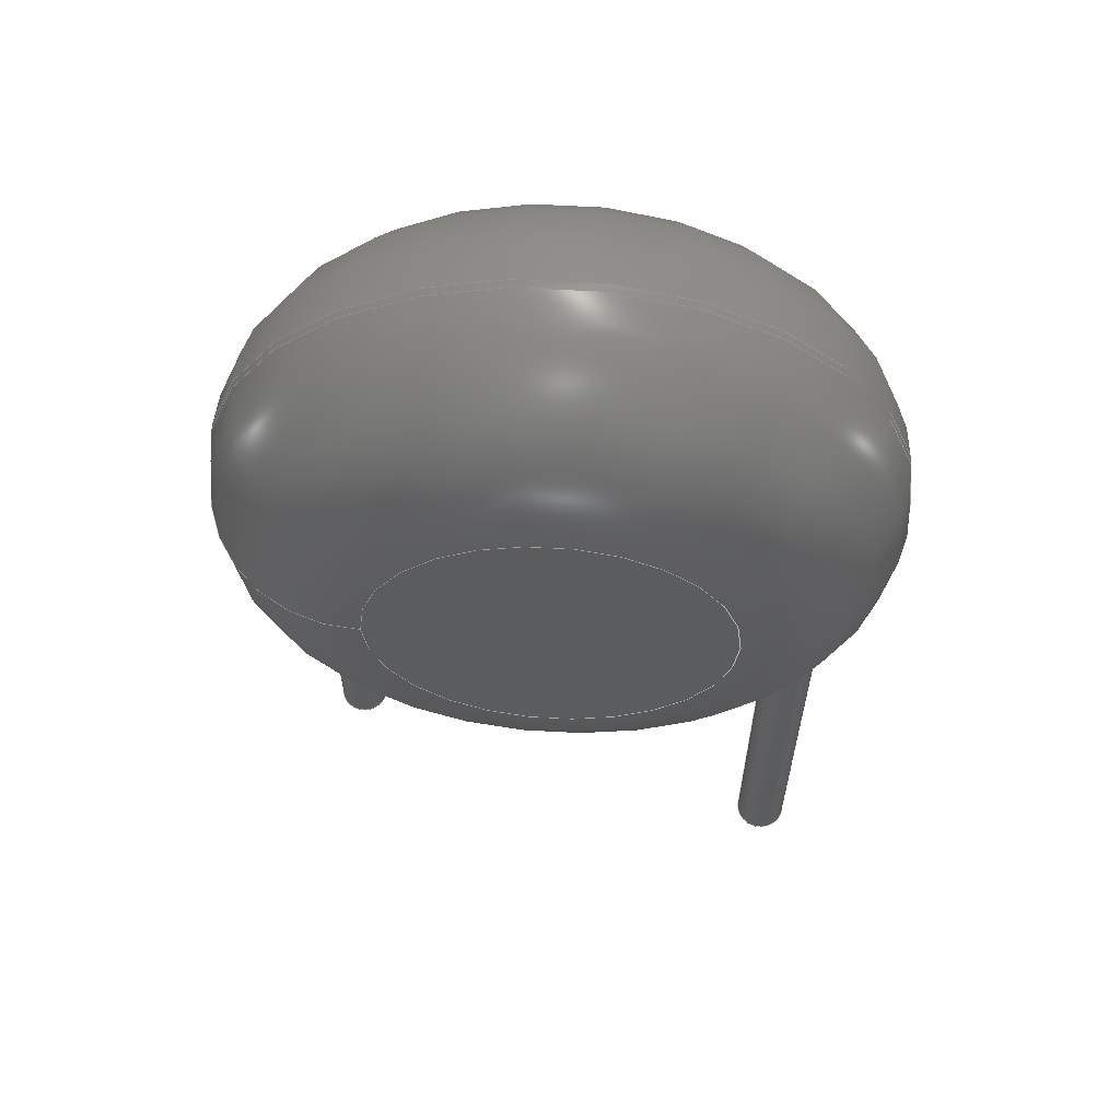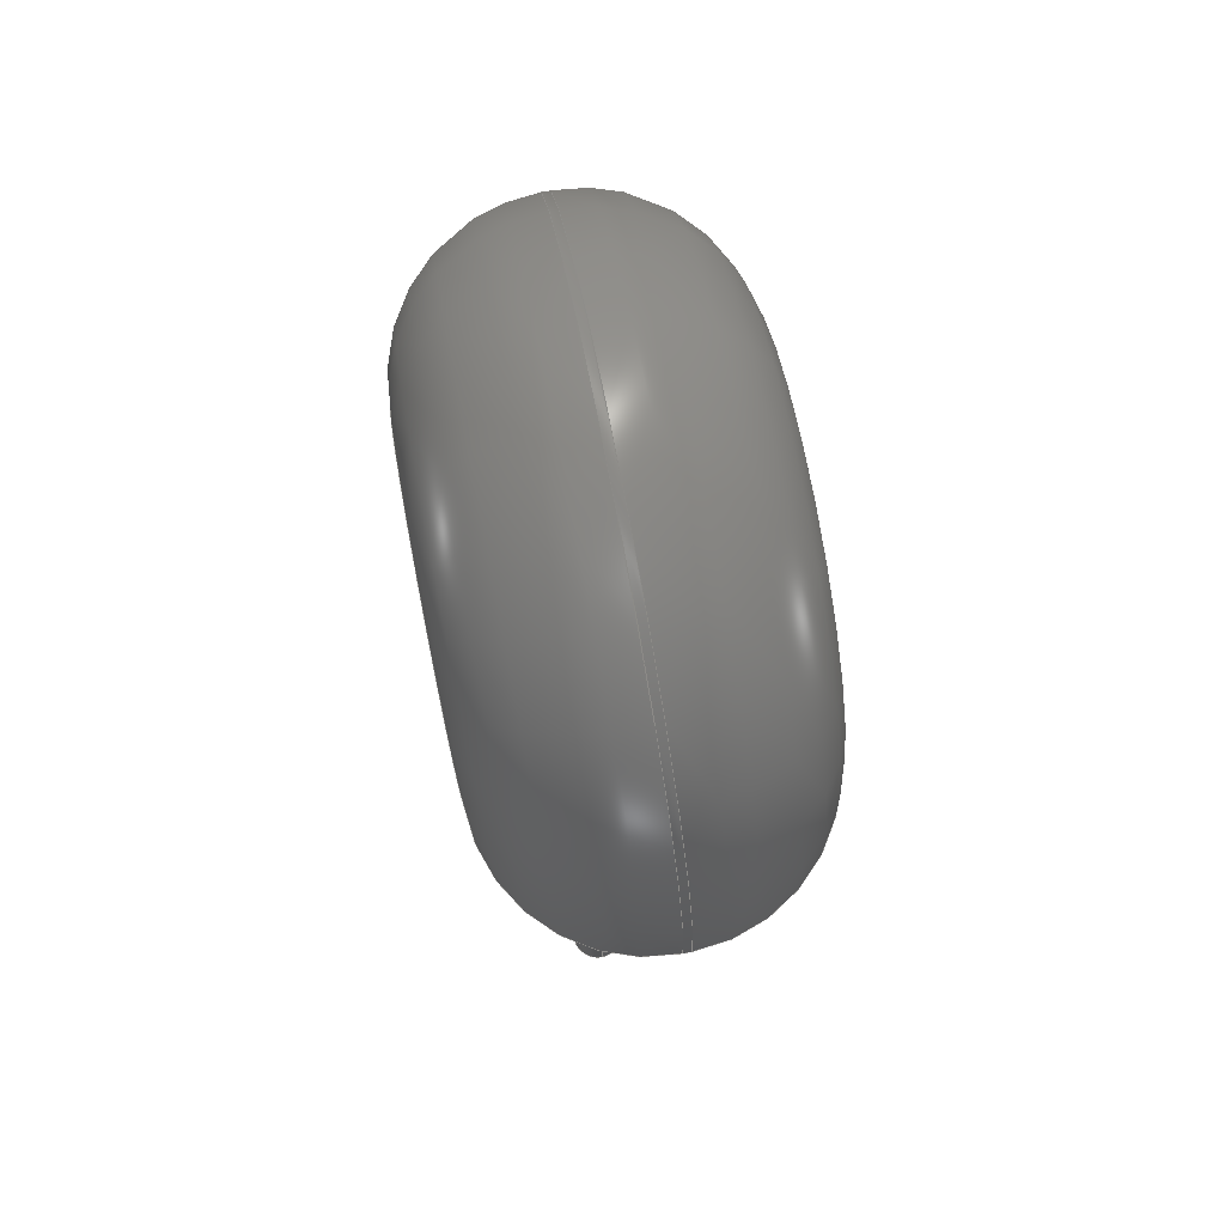
<metadata>
{"format":"step","ext":"step","renderer":"f3d","projection":"perspective","resolution":1024,"background":"white","views":[{"elev":61.5,"azim":-176.8,"up":"+Z"},{"elev":76.6,"azim":79.2,"up":"+Z"}]}
</metadata>
<code>
ISO-10303-21;
DATA;
#1=APPLICATION_PROTOCOL_DEFINITION('international standard','automotive_design',2000,#2);
#2=APPLICATION_CONTEXT('core data for automotive mechanical design processes');
#3=SHAPE_DEFINITION_REPRESENTATION(#4,#10);
#4=PRODUCT_DEFINITION_SHAPE('','',#5);
#5=PRODUCT_DEFINITION('design','',#6,#9);
#6=PRODUCT_DEFINITION_FORMATION('','',#7);
#7=PRODUCT('RV_Disc_D7mm_W34mm_P5mm','RV_Disc_D7mm_W34mm_P5mm','',(#8));
#8=PRODUCT_CONTEXT('',#2,'mechanical');
#9=PRODUCT_DEFINITION_CONTEXT('part definition',#2,'design');
#10=ADVANCED_BREP_SHAPE_REPRESENTATION('',(#11,#15),#325);
#11=AXIS2_PLACEMENT_3D('',#12,#13,#14);
#12=CARTESIAN_POINT('',(0,0,0));
#13=DIRECTION('',(0,0,1));
#14=DIRECTION('',(1,0,-0));
#15=MANIFOLD_SOLID_BREP('',#16);
#16=CLOSED_SHELL('',(#17,#46,#130,#218,#225,#247,#253,#273,#293,#312,#320));
#17=ADVANCED_FACE('',(#18),#42,.T.);
#18=FACE_BOUND('',#19,.F.);
#19=EDGE_LOOP('',(#20,#30,#36,#37));
#20=ORIENTED_EDGE('',*,*,#21,.T.);
#21=EDGE_CURVE('',#22,#24,#26,.T.);
#22=VERTEX_POINT('',#23);
#23=CARTESIAN_POINT('',(6,-0.6085,3.53));
#24=VERTEX_POINT('',#25);
#25=CARTESIAN_POINT('',(6,-0.6915,3.53));
#26=LINE('',#27,#28);
#27=CARTESIAN_POINT('',(6,1.05,3.53));
#28=VECTOR('',#29,1);
#29=DIRECTION('',(0,-1,0));
#30=ORIENTED_EDGE('',*,*,#31,.T.);
#31=EDGE_CURVE('',#24,#24,#32,.T.);
#32=CIRCLE('',#33,3.5);
#33=AXIS2_PLACEMENT_3D('',#34,#29,#35);
#34=CARTESIAN_POINT('',(2.5,-0.6915,3.53));
#35=DIRECTION('',(1,0,0));
#36=ORIENTED_EDGE('',*,*,#21,.F.);
#37=ORIENTED_EDGE('',*,*,#38,.F.);
#38=EDGE_CURVE('',#22,#22,#39,.T.);
#39=CIRCLE('',#40,3.5);
#40=AXIS2_PLACEMENT_3D('',#41,#29,#35);
#41=CARTESIAN_POINT('',(2.5,-0.6085,3.53));
#42=CYLINDRICAL_SURFACE('',#43,3.5);
#43=AXIS2_PLACEMENT_3D('',#44,#45,#35);
#44=CARTESIAN_POINT('',(2.5,1.05,3.53));
#45=DIRECTION('',(0,1,0));
#46=ADVANCED_FACE('',(#47,#62),#128,.T.);
#47=FACE_BOUND('',#48,.F.);
#48=EDGE_LOOP('',(#49,#50,#57,#61));
#49=ORIENTED_EDGE('',*,*,#38,.T.);
#50=ORIENTED_EDGE('',*,*,#51,.T.);
#51=EDGE_CURVE('',#22,#52,#54,.T.);
#52=VERTEX_POINT('',#53);
#53=CARTESIAN_POINT('',(4.341,1.05,3.53));
#54=CIRCLE('',#55,1.659);
#55=AXIS2_PLACEMENT_3D('',#56,#13,#35);
#56=CARTESIAN_POINT('',(4.341,-0.6085,3.53));
#57=ORIENTED_EDGE('',*,*,#58,.F.);
#58=EDGE_CURVE('',#52,#52,#59,.T.);
#59=CIRCLE('',#60,1.841);
#60=AXIS2_PLACEMENT_3D('',#44,#29,#35);
#61=ORIENTED_EDGE('',*,*,#51,.F.);
#62=FACE_BOUND('',#63,.F.);
#63=EDGE_LOOP('',(#64,#100));
#64=ORIENTED_EDGE('',*,*,#65,.T.);
#65=EDGE_CURVE('',#66,#68,#70,.T.);
#66=VERTEX_POINT('',#67);
#67=CARTESIAN_POINT('',(0.27,0,0.9843));
#68=VERTEX_POINT('',#69);
#69=CARTESIAN_POINT('',(-0.2568,0.08353,1.629));
#70=B_SPLINE_CURVE_WITH_KNOTS('',8,(#71,#72,#73,#74,#75,#76,#77,#78,#79,#80,#81,#82,#83,#84,#85,#86,#87,#88,#89,#90,#91,#92,#93,#94,#95,#96,#97,#98,#99,#69),.UNSPECIFIED.,.F.,.F.,(9,7,7,7,9),(0,0.1084,0.3414,0.6286,1),.UNSPECIFIED.);
#71=CARTESIAN_POINT('',(0.27,-1.11e-16,0.9843));
#72=CARTESIAN_POINT('',(0.27,-0.01292,0.9775));
#73=CARTESIAN_POINT('',(0.2693,-0.02595,0.9715));
#74=CARTESIAN_POINT('',(0.2679,-0.03903,0.9663));
#75=CARTESIAN_POINT('',(0.2657,-0.05212,0.9619));
#76=CARTESIAN_POINT('',(0.2628,-0.06514,0.9584));
#77=CARTESIAN_POINT('',(0.2591,-0.07805,0.9558));
#78=CARTESIAN_POINT('',(0.2546,-0.09076,0.9541));
#79=CARTESIAN_POINT('',(0.2384,-0.13,0.9516));
#80=CARTESIAN_POINT('',(0.224,-0.1556,0.9541));
#81=CARTESIAN_POINT('',(0.2063,-0.1794,0.9609));
#82=CARTESIAN_POINT('',(0.1859,-0.2007,0.9718));
#83=CARTESIAN_POINT('',(0.1631,-0.2193,0.9864));
#84=CARTESIAN_POINT('',(0.1387,-0.2347,1.004));
#85=CARTESIAN_POINT('',(0.1129,-0.2468,1.025));
#86=CARTESIAN_POINT('',(0.05399,-0.2668,1.076));
#87=CARTESIAN_POINT('',(0.02036,-0.2729,1.108));
#88=CARTESIAN_POINT('',(-0.01343,-0.2741,1.142));
#89=CARTESIAN_POINT('',(-0.04658,-0.2705,1.179));
#90=CARTESIAN_POINT('',(-0.07843,-0.2626,1.216));
#91=CARTESIAN_POINT('',(-0.1085,-0.2507,1.254));
#92=CARTESIAN_POINT('',(-0.1363,-0.2352,1.292));
#93=CARTESIAN_POINT('',(-0.1941,-0.1921,1.379));
#94=CARTESIAN_POINT('',(-0.2222,-0.1623,1.427));
#95=CARTESIAN_POINT('',(-0.2452,-0.1279,1.473));
#96=CARTESIAN_POINT('',(-0.2625,-0.08951,1.516));
#97=CARTESIAN_POINT('',(-0.2731,-0.04785,1.556));
#98=CARTESIAN_POINT('',(-0.2761,-0.004037,1.589));
#99=CARTESIAN_POINT('',(-0.2708,0.04042,1.614));
#100=ORIENTED_EDGE('',*,*,#101,.T.);
#101=EDGE_CURVE('',#68,#66,#102,.T.);
#102=B_SPLINE_CURVE_WITH_KNOTS('',7,(#69,#103,#104,#105,#106,#107,#108,#109,#110,#111,#112,#113,#114,#115,#116,#117,#118,#119,#120,#121,#122,#123,#124,#125,#126,#127),.UNSPECIFIED.,.F.,.F.,(8,6,6,6,8),(0,0.1148,0.3295,0.5916,1),.UNSPECIFIED.);
#103=CARTESIAN_POINT('',(-0.2526,0.09625,1.633));
#104=CARTESIAN_POINT('',(-0.2477,0.1088,1.637));
#105=CARTESIAN_POINT('',(-0.242,0.1212,1.639));
#106=CARTESIAN_POINT('',(-0.2356,0.1333,1.64));
#107=CARTESIAN_POINT('',(-0.2285,0.145,1.64));
#108=CARTESIAN_POINT('',(-0.2206,0.1562,1.639));
#109=CARTESIAN_POINT('',(-0.1963,0.1871,1.633));
#110=CARTESIAN_POINT('',(-0.1783,0.2055,1.625));
#111=CARTESIAN_POINT('',(-0.1584,0.2216,1.613));
#112=CARTESIAN_POINT('',(-0.1371,0.2353,1.597));
#113=CARTESIAN_POINT('',(-0.1149,0.2463,1.578));
#114=CARTESIAN_POINT('',(-0.09217,0.2549,1.557));
#115=CARTESIAN_POINT('',(-0.04128,0.2684,1.505));
#116=CARTESIAN_POINT('',(-0.01302,0.2721,1.473));
#117=CARTESIAN_POINT('',(0.01503,0.2724,1.44));
#118=CARTESIAN_POINT('',(0.04246,0.2694,1.404));
#119=CARTESIAN_POINT('',(0.06896,0.2633,1.369));
#120=CARTESIAN_POINT('',(0.0943,0.2544,1.333));
#121=CARTESIAN_POINT('',(0.1555,0.2246,1.241));
#122=CARTESIAN_POINT('',(0.1893,0.1998,1.186));
#123=CARTESIAN_POINT('',(0.2189,0.1691,1.134));
#124=CARTESIAN_POINT('',(0.2431,0.1328,1.086));
#125=CARTESIAN_POINT('',(0.2607,0.09147,1.043));
#126=CARTESIAN_POINT('',(0.27,0.0465,1.009));
#127=CARTESIAN_POINT('',(0.27,-8.858e-17,0.9843));
#128=TOROIDAL_SURFACE('',#129,1.841,1.659);
#129=AXIS2_PLACEMENT_3D('',#41,#45,#35);
#130=ADVANCED_FACE('',(#131,#147),#217,.T.);
#131=FACE_BOUND('',#132,.T.);
#132=EDGE_LOOP('',(#30,#133,#141,#146));
#133=ORIENTED_EDGE('',*,*,#134,.T.);
#134=EDGE_CURVE('',#24,#135,#137,.T.);
#135=VERTEX_POINT('',#136);
#136=CARTESIAN_POINT('',(4.341,-2.35,3.53));
#137=CIRCLE('',#138,1.659);
#138=AXIS2_PLACEMENT_3D('',#139,#140,#35);
#139=CARTESIAN_POINT('',(4.341,-0.6915,3.53));
#140=DIRECTION('',(0,0,-1));
#141=ORIENTED_EDGE('',*,*,#142,.F.);
#142=EDGE_CURVE('',#135,#135,#143,.T.);
#143=CIRCLE('',#144,1.841);
#144=AXIS2_PLACEMENT_3D('',#145,#29,#35);
#145=CARTESIAN_POINT('',(2.5,-2.35,3.53));
#146=ORIENTED_EDGE('',*,*,#134,.F.);
#147=FACE_BOUND('',#148,.T.);
#148=EDGE_LOOP('',(#149,#166));
#149=ORIENTED_EDGE('',*,*,#150,.T.);
#150=EDGE_CURVE('',#151,#153,#155,.T.);
#151=VERTEX_POINT('',#152);
#152=CARTESIAN_POINT('',(5.27,-1.3,1.586));
#153=VERTEX_POINT('',#154);
#154=CARTESIAN_POINT('',(5.056,-1.036,1.193));
#155=B_SPLINE_CURVE_WITH_KNOTS('',6,(#152,#156,#157,#158,#159,#160,#161,#162,#163,#164,#165,#154),.UNSPECIFIED.,.F.,.F.,(7,5,7),(0,0.6858,1),.UNSPECIFIED.);
#156=CARTESIAN_POINT('',(5.27,-1.256,1.555));
#157=CARTESIAN_POINT('',(5.261,-1.213,1.517));
#158=CARTESIAN_POINT('',(5.245,-1.174,1.474));
#159=CARTESIAN_POINT('',(5.222,-1.138,1.427));
#160=CARTESIAN_POINT('',(5.194,-1.107,1.378));
#161=CARTESIAN_POINT('',(5.145,-1.072,1.306));
#162=CARTESIAN_POINT('',(5.129,-1.062,1.283));
#163=CARTESIAN_POINT('',(5.112,-1.053,1.26));
#164=CARTESIAN_POINT('',(5.094,-1.046,1.237));
#165=CARTESIAN_POINT('',(5.075,-1.04,1.215));
#166=ORIENTED_EDGE('',*,*,#167,.T.);
#167=EDGE_CURVE('',#153,#151,#168,.T.);
#168=B_SPLINE_CURVE_WITH_KNOTS('',7,(#154,#169,#170,#171,#172,#173,#174,#175,#176,#177,#178,#179,#180,#181,#182,#183,#184,#185,#186,#187,#188,#189,#190,#191,#192,#193,#194,#195,#196,#197,#198,#199,#200,#201,#202,#203,#204,#205,#206,#207,#208,#209,#210,#211,#212,#213,#214,#215,#216,#152),.UNSPECIFIED.,.F.,.F.,(8,6,6,6,6,6,6,6,8),(0,0.1761,0.2748,0.3759,0.4309,0.5907,0.7426,0.8694,1),.UNSPECIFIED.);
#169=CARTESIAN_POINT('',(5.025,-1.029,1.156));
#170=CARTESIAN_POINT('',(4.992,-1.027,1.12));
#171=CARTESIAN_POINT('',(4.958,-1.029,1.087));
#172=CARTESIAN_POINT('',(4.924,-1.036,1.055));
#173=CARTESIAN_POINT('',(4.892,-1.049,1.027));
#174=CARTESIAN_POINT('',(4.861,-1.066,1.004));
#175=CARTESIAN_POINT('',(4.817,-1.1,0.9756));
#176=CARTESIAN_POINT('',(4.803,-1.114,0.9671));
#177=CARTESIAN_POINT('',(4.789,-1.129,0.9604));
#178=CARTESIAN_POINT('',(4.777,-1.145,0.9556));
#179=CARTESIAN_POINT('',(4.766,-1.162,0.9528));
#180=CARTESIAN_POINT('',(4.757,-1.18,0.9521));
#181=CARTESIAN_POINT('',(4.742,-1.217,0.9547));
#182=CARTESIAN_POINT('',(4.736,-1.237,0.9582));
#183=CARTESIAN_POINT('',(4.732,-1.257,0.9639));
#184=CARTESIAN_POINT('',(4.73,-1.277,0.9715));
#185=CARTESIAN_POINT('',(4.729,-1.296,0.981));
#186=CARTESIAN_POINT('',(4.73,-1.316,0.9923));
#187=CARTESIAN_POINT('',(4.734,-1.345,1.012));
#188=CARTESIAN_POINT('',(4.735,-1.355,1.02));
#189=CARTESIAN_POINT('',(4.738,-1.366,1.028));
#190=CARTESIAN_POINT('',(4.74,-1.375,1.036));
#191=CARTESIAN_POINT('',(4.743,-1.385,1.045));
#192=CARTESIAN_POINT('',(4.747,-1.395,1.054));
#193=CARTESIAN_POINT('',(4.762,-1.431,1.091));
#194=CARTESIAN_POINT('',(4.776,-1.456,1.121));
#195=CARTESIAN_POINT('',(4.793,-1.478,1.154));
#196=CARTESIAN_POINT('',(4.813,-1.499,1.189));
#197=CARTESIAN_POINT('',(4.835,-1.516,1.225));
#198=CARTESIAN_POINT('',(4.858,-1.531,1.261));
#199=CARTESIAN_POINT('',(4.906,-1.555,1.334));
#200=CARTESIAN_POINT('',(4.931,-1.563,1.369));
#201=CARTESIAN_POINT('',(4.958,-1.569,1.405));
#202=CARTESIAN_POINT('',(4.985,-1.572,1.439));
#203=CARTESIAN_POINT('',(5.012,-1.572,1.472));
#204=CARTESIAN_POINT('',(5.04,-1.569,1.504));
#205=CARTESIAN_POINT('',(5.091,-1.555,1.556));
#206=CARTESIAN_POINT('',(5.114,-1.547,1.577));
#207=CARTESIAN_POINT('',(5.136,-1.536,1.596));
#208=CARTESIAN_POINT('',(5.157,-1.522,1.612));
#209=CARTESIAN_POINT('',(5.178,-1.506,1.624));
#210=CARTESIAN_POINT('',(5.196,-1.488,1.633));
#211=CARTESIAN_POINT('',(5.228,-1.447,1.641));
#212=CARTESIAN_POINT('',(5.242,-1.424,1.641));
#213=CARTESIAN_POINT('',(5.254,-1.4,1.637));
#214=CARTESIAN_POINT('',(5.262,-1.375,1.629));
#215=CARTESIAN_POINT('',(5.267,-1.35,1.617));
#216=CARTESIAN_POINT('',(5.27,-1.325,1.603));
#217=TOROIDAL_SURFACE('',#33,1.841,1.659);
#218=ADVANCED_FACE('',(#219),#222,.F.);
#219=FACE_BOUND('',#220,.F.);
#220=EDGE_LOOP('',(#221));
#221=ORIENTED_EDGE('',*,*,#58,.T.);
#222=PLANE('',#223);
#223=AXIS2_PLACEMENT_3D('',#44,#224,#140);
#224=DIRECTION('',(-0,-1,-0));
#225=ADVANCED_FACE('',(#226),#244,.T.);
#226=FACE_BOUND('',#227,.T.);
#227=EDGE_LOOP('',(#100,#228,#236,#243,#64));
#228=ORIENTED_EDGE('',*,*,#229,.T.);
#229=EDGE_CURVE('',#66,#230,#232,.T.);
#230=VERTEX_POINT('',#231);
#231=CARTESIAN_POINT('',(0.27,-8.589e-33,-2.892));
#232=LINE('',#233,#234);
#233=CARTESIAN_POINT('',(0.27,0,3.53));
#234=VECTOR('',#235,1);
#235=DIRECTION('',(-0,-0,-1));
#236=ORIENTED_EDGE('',*,*,#237,.T.);
#237=EDGE_CURVE('',#230,#230,#238,.T.);
#238=CIRCLE('',#239,0.27);
#239=AXIS2_PLACEMENT_3D('',#240,#241,#242);
#240=CARTESIAN_POINT('',(-7.243e-31,5.153e-31,-2.892));
#241=DIRECTION('',(1.127e-31,-7.953e-32,1));
#242=DIRECTION('',(1,-1.94e-30,-1.127e-31));
#243=ORIENTED_EDGE('',*,*,#229,.F.);
#244=CYLINDRICAL_SURFACE('',#245,0.27);
#245=AXIS2_PLACEMENT_3D('',#246,#13,#35);
#246=CARTESIAN_POINT('',(0,0,3.53));
#247=ADVANCED_FACE('',(#248),#251,.T.);
#248=FACE_BOUND('',#249,.T.);
#249=EDGE_LOOP('',(#250));
#250=ORIENTED_EDGE('',*,*,#142,.T.);
#251=PLANE('',#252);
#252=AXIS2_PLACEMENT_3D('',#145,#224,#140);
#253=ADVANCED_FACE('',(#254),#270,.T.);
#254=FACE_BOUND('',#255,.T.);
#255=EDGE_LOOP('',(#256,#257,#263,#268,#269));
#256=ORIENTED_EDGE('',*,*,#150,.F.);
#257=ORIENTED_EDGE('',*,*,#258,.T.);
#258=EDGE_CURVE('',#151,#259,#261,.T.);
#259=VERTEX_POINT('',#260);
#260=CARTESIAN_POINT('',(5.27,-1.3,-2.892));
#261=LINE('',#262,#234);
#262=CARTESIAN_POINT('',(5.27,-1.3,3.53));
#263=ORIENTED_EDGE('',*,*,#264,.T.);
#264=EDGE_CURVE('',#259,#259,#265,.T.);
#265=CIRCLE('',#266,0.27);
#266=AXIS2_PLACEMENT_3D('',#267,#13,#35);
#267=CARTESIAN_POINT('',(5,-1.3,-2.892));
#268=ORIENTED_EDGE('',*,*,#258,.F.);
#269=ORIENTED_EDGE('',*,*,#167,.F.);
#270=CYLINDRICAL_SURFACE('',#271,0.27);
#271=AXIS2_PLACEMENT_3D('',#272,#13,#35);
#272=CARTESIAN_POINT('',(5,-1.3,3.53));
#273=ADVANCED_FACE('',(#274),#290,.T.);
#274=FACE_BOUND('',#275,.F.);
#275=EDGE_LOOP('',(#276,#236,#284,#285));
#276=ORIENTED_EDGE('',*,*,#277,.F.);
#277=EDGE_CURVE('',#230,#278,#280,.T.);
#278=VERTEX_POINT('',#279);
#279=CARTESIAN_POINT('',(0.162,2.095e-31,-3));
#280=CIRCLE('',#281,0.108);
#281=AXIS2_PLACEMENT_3D('',#282,#283,#242);
#282=CARTESIAN_POINT('',(0.162,2.01e-31,-2.892));
#283=DIRECTION('',(1.94e-30,1,7.953e-32));
#284=ORIENTED_EDGE('',*,*,#277,.T.);
#285=ORIENTED_EDGE('',*,*,#286,.F.);
#286=EDGE_CURVE('',#278,#278,#287,.T.);
#287=CIRCLE('',#288,0.162);
#288=AXIS2_PLACEMENT_3D('',#289,#241,#242);
#289=CARTESIAN_POINT('',(-7.365e-31,5.239e-31,-3));
#290=TOROIDAL_SURFACE('',#291,0.162,0.108);
#291=AXIS2_PLACEMENT_3D('',#240,#292,#242);
#292=DIRECTION('',(-1.127e-31,7.953e-32,-1));
#293=ADVANCED_FACE('',(#294),#310,.T.);
#294=FACE_BOUND('',#295,.F.);
#295=EDGE_LOOP('',(#296,#263,#304,#305));
#296=ORIENTED_EDGE('',*,*,#297,.F.);
#297=EDGE_CURVE('',#259,#298,#300,.T.);
#298=VERTEX_POINT('',#299);
#299=CARTESIAN_POINT('',(5.162,-1.3,-3));
#300=CIRCLE('',#301,0.108);
#301=AXIS2_PLACEMENT_3D('',#302,#303,#35);
#302=CARTESIAN_POINT('',(5.162,-1.3,-2.892));
#303=DIRECTION('',(-0,1,0));
#304=ORIENTED_EDGE('',*,*,#297,.T.);
#305=ORIENTED_EDGE('',*,*,#306,.F.);
#306=EDGE_CURVE('',#298,#298,#307,.T.);
#307=CIRCLE('',#308,0.162);
#308=AXIS2_PLACEMENT_3D('',#309,#13,#35);
#309=CARTESIAN_POINT('',(5,-1.3,-3));
#310=TOROIDAL_SURFACE('',#311,0.162,0.108);
#311=AXIS2_PLACEMENT_3D('',#267,#235,#35);
#312=ADVANCED_FACE('',(#313),#316,.F.);
#313=FACE_BOUND('',#314,.F.);
#314=EDGE_LOOP('',(#315));
#315=ORIENTED_EDGE('',*,*,#286,.T.);
#316=PLANE('',#317);
#317=AXIS2_PLACEMENT_3D('',#318,#241,#319);
#318=CARTESIAN_POINT('',(-1.978e-17,2.855e-17,-3));
#319=DIRECTION('',(1,0,-1.127e-31));
#320=ADVANCED_FACE('',(#321),#324,.F.);
#321=FACE_BOUND('',#322,.F.);
#322=EDGE_LOOP('',(#323));
#323=ORIENTED_EDGE('',*,*,#306,.T.);
#324=PLANE('',#308);
#325=( GEOMETRIC_REPRESENTATION_CONTEXT(3) GLOBAL_UNCERTAINTY_ASSIGNED_CONTEXT((#329)) GLOBAL_UNIT_ASSIGNED_CONTEXT((#326,#327,#328)) REPRESENTATION_CONTEXT('Context #1','3D Context with UNIT and UNCERTAINTY') );
#326=( LENGTH_UNIT() NAMED_UNIT(*) SI_UNIT(.MILLI.,.METRE.) );
#327=( NAMED_UNIT(*) PLANE_ANGLE_UNIT() SI_UNIT($,.RADIAN.) );
#328=( NAMED_UNIT(*) SI_UNIT($,.STERADIAN.) SOLID_ANGLE_UNIT() );
#329=UNCERTAINTY_MEASURE_WITH_UNIT(LENGTH_MEASURE(1e-07),#326,'distance_accuracy_value','confusion accuracy');
#330=PRODUCT_RELATED_PRODUCT_CATEGORY('part',$,(#7));
#331=MECHANICAL_DESIGN_GEOMETRIC_PRESENTATION_REPRESENTATION('',(#332,#340,#341,#342,#343,#351,#352,#353,#354,#355,#356),#325);
#332=STYLED_ITEM('color',(#333),#17);
#333=PRESENTATION_STYLE_ASSIGNMENT((#334));
#334=SURFACE_STYLE_USAGE(.BOTH.,#335);
#335=SURFACE_SIDE_STYLE('',(#336));
#336=SURFACE_STYLE_FILL_AREA(#337);
#337=FILL_AREA_STYLE('',(#338));
#338=FILL_AREA_STYLE_COLOUR('',#339);
#339=COLOUR_RGB('',0.137,0.402,0.727);
#340=STYLED_ITEM('color',(#333),#46);
#341=STYLED_ITEM('color',(#333),#130);
#342=STYLED_ITEM('color',(#333),#218);
#343=STYLED_ITEM('color',(#344),#225);
#344=PRESENTATION_STYLE_ASSIGNMENT((#345));
#345=SURFACE_STYLE_USAGE(.BOTH.,#346);
#346=SURFACE_SIDE_STYLE('',(#347));
#347=SURFACE_STYLE_FILL_AREA(#348);
#348=FILL_AREA_STYLE('',(#349));
#349=FILL_AREA_STYLE_COLOUR('',#350);
#350=COLOUR_RGB('',0.824,0.82,0.781);
#351=STYLED_ITEM('color',(#333),#247);
#352=STYLED_ITEM('color',(#344),#253);
#353=STYLED_ITEM('color',(#344),#273);
#354=STYLED_ITEM('color',(#344),#293);
#355=STYLED_ITEM('color',(#344),#312);
#356=STYLED_ITEM('color',(#344),#320);
ENDSEC;
END-ISO-10303-21;


</code>
